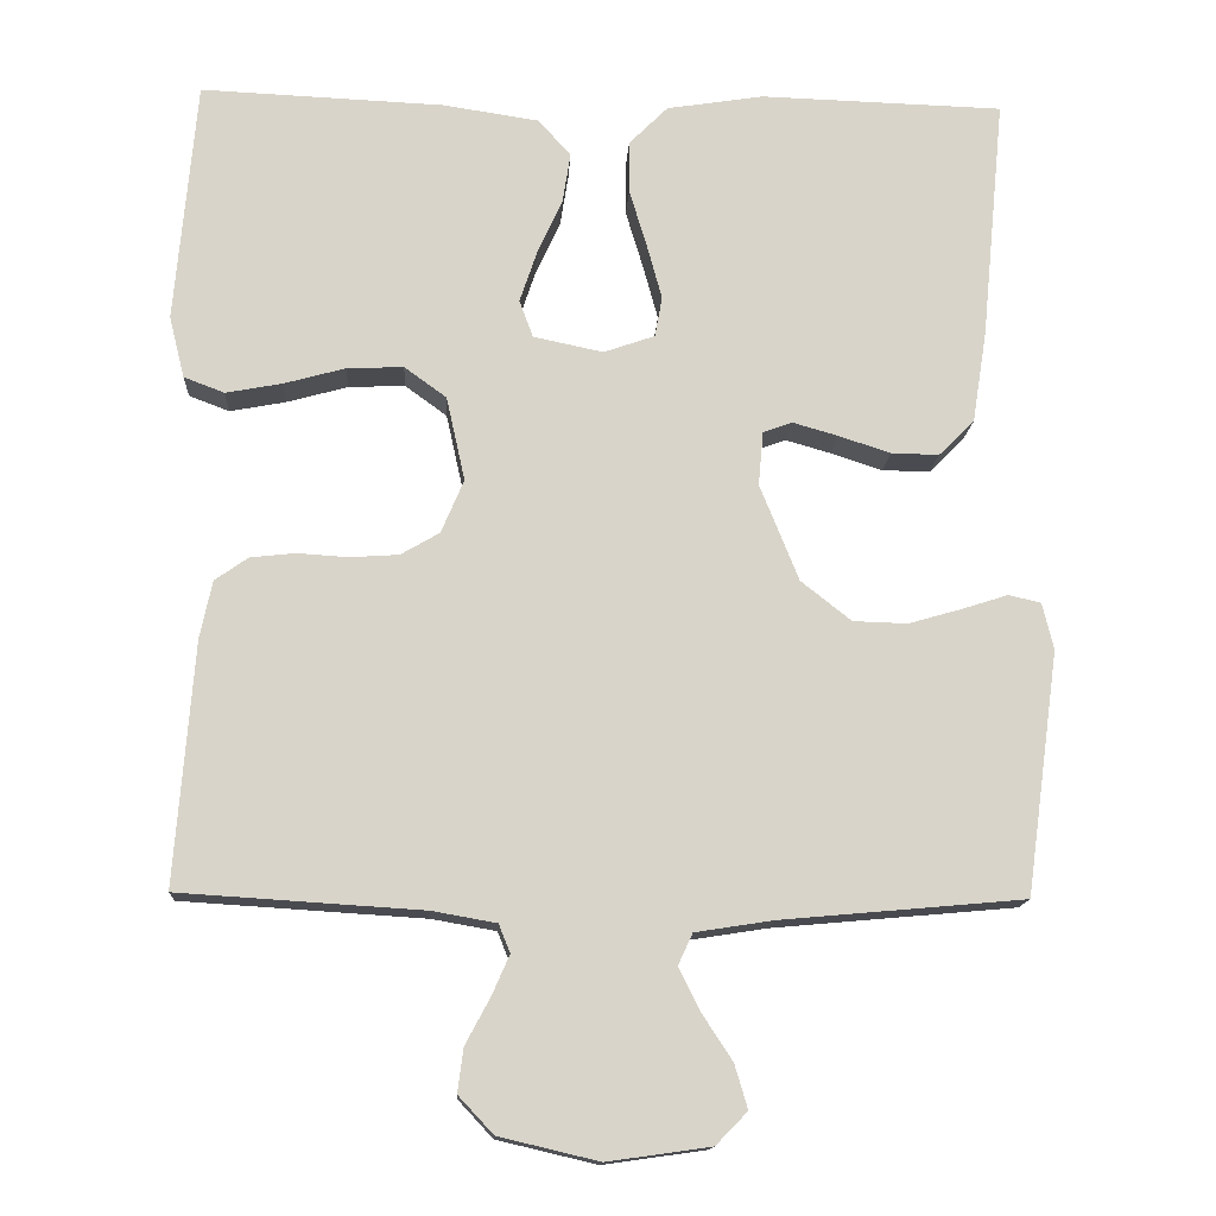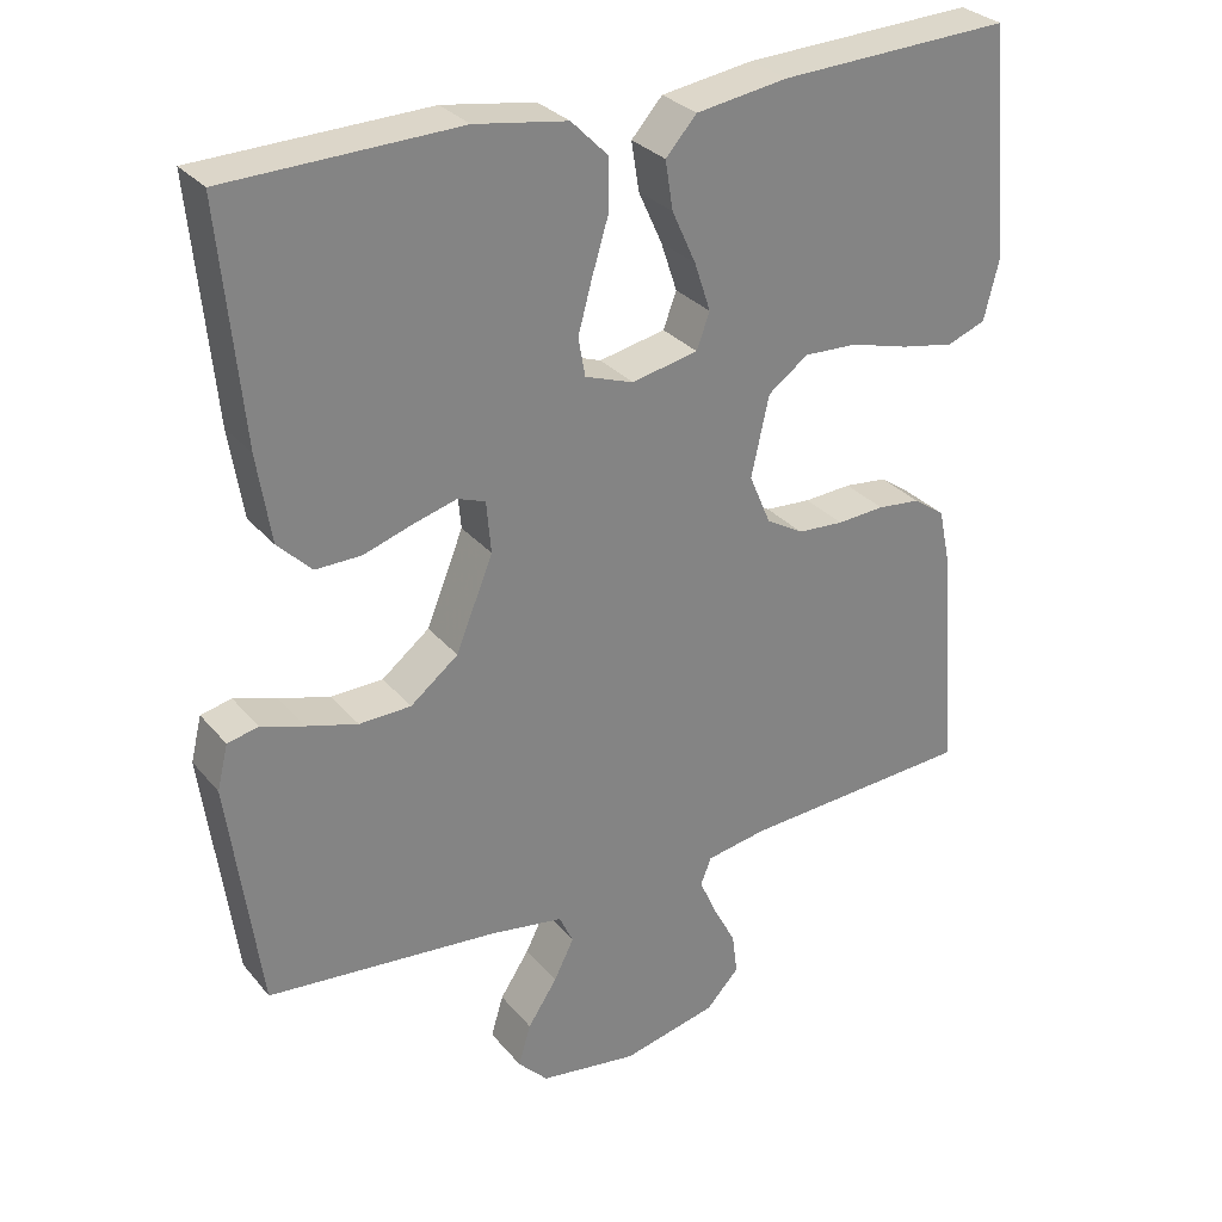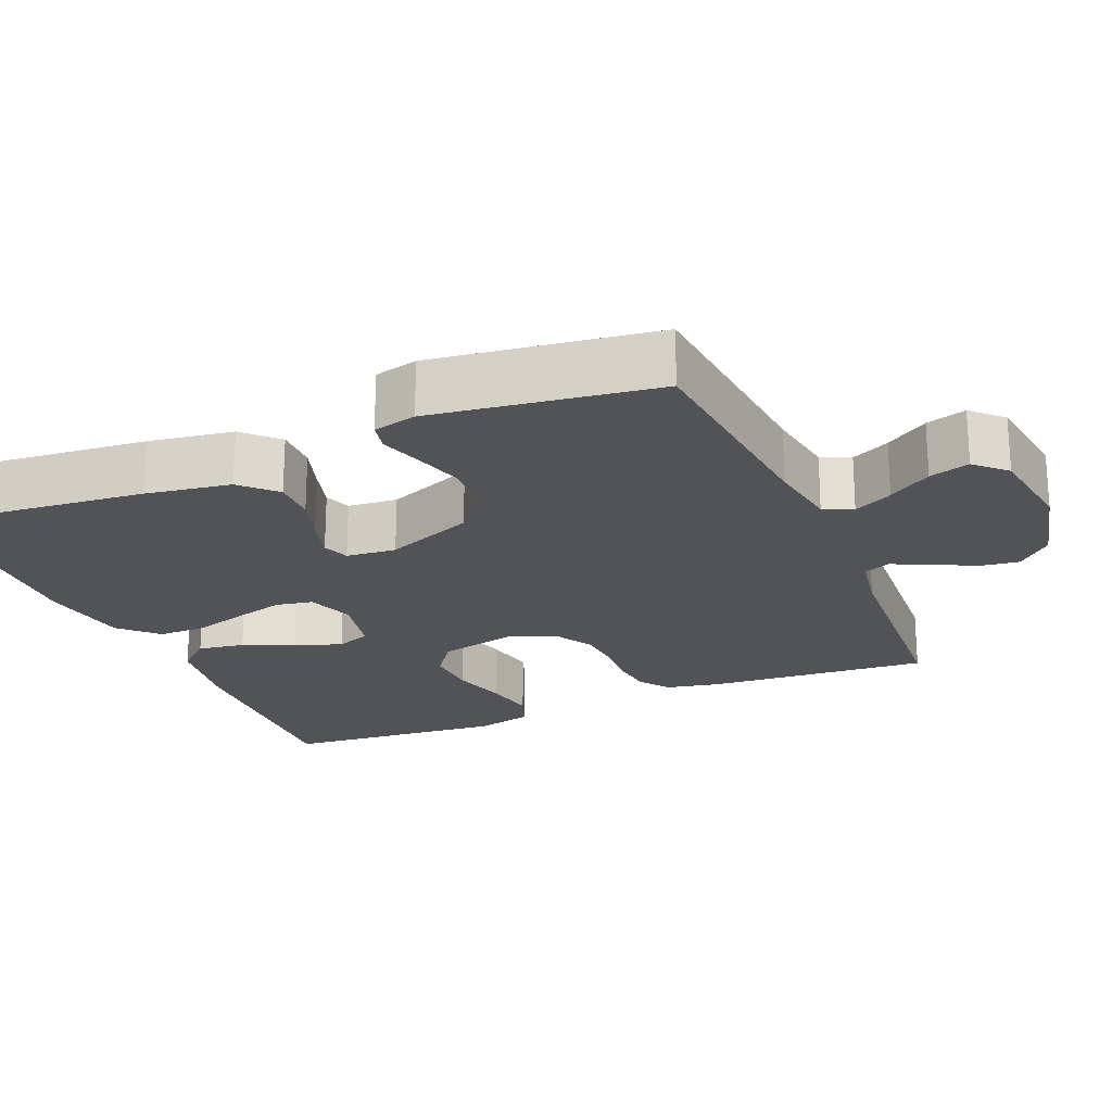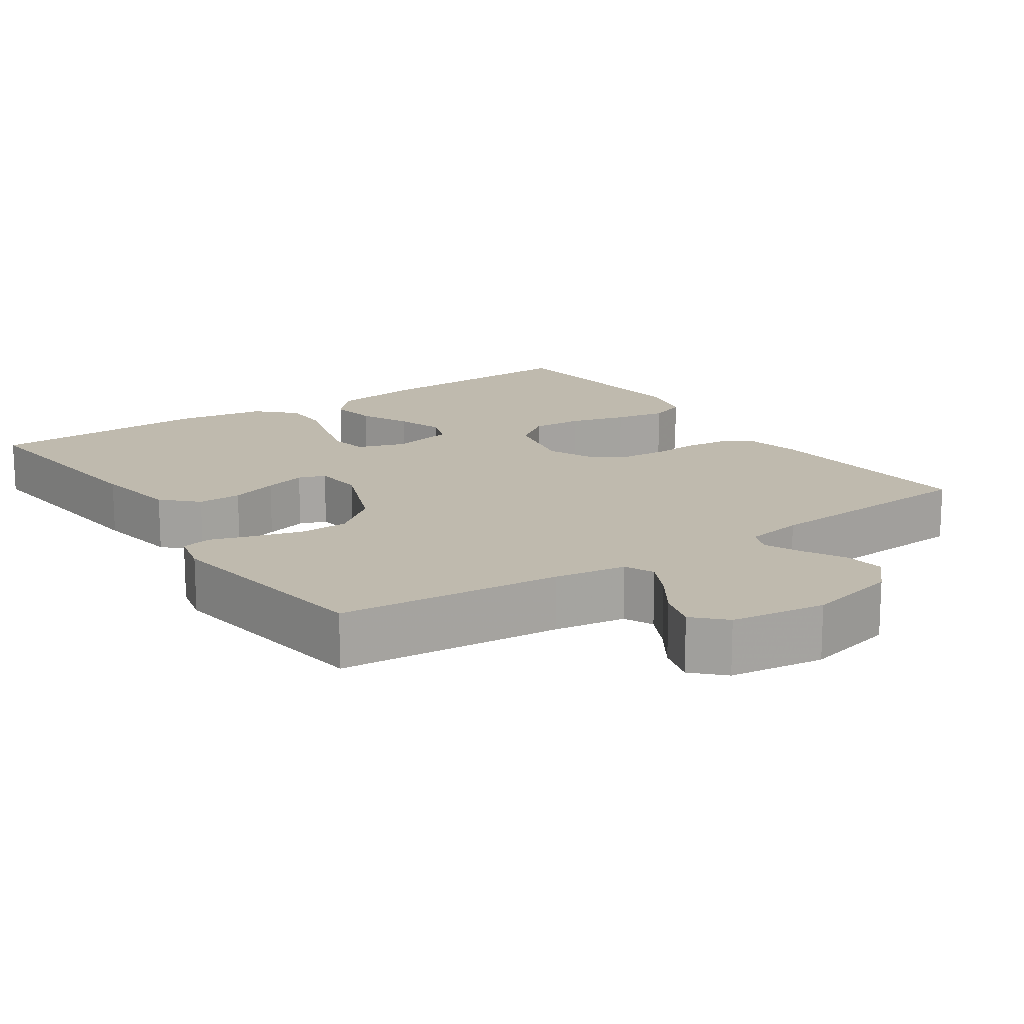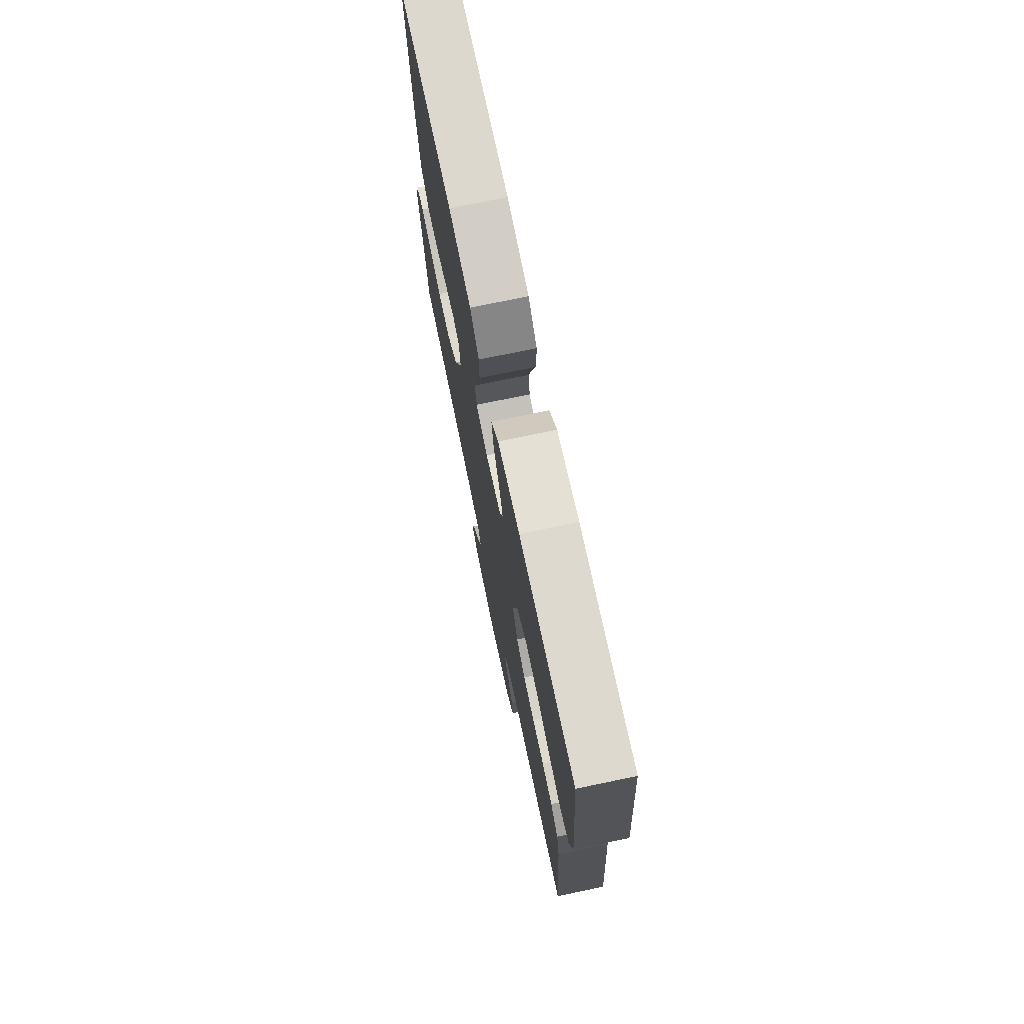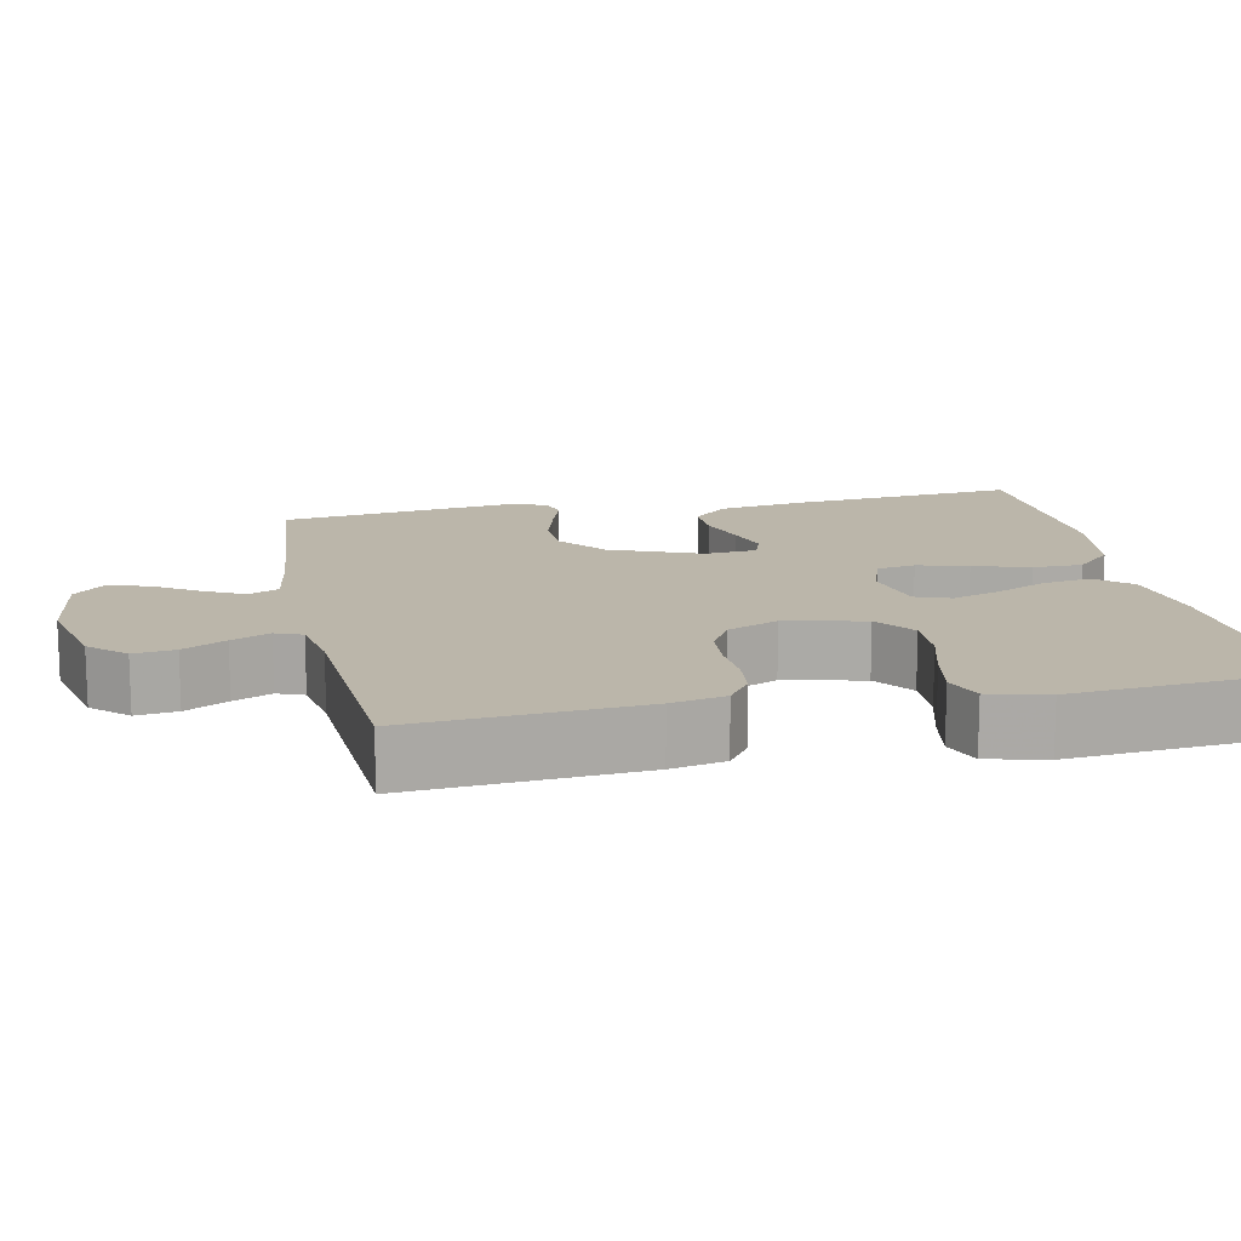
<metadata>
{"format":"obj","ext":"obj","renderer":"f3d","projection":"perspective","resolution":1024,"background":"white","views":[{"elev":-14.3,"azim":-3.2,"up":"+Z"},{"elev":29.7,"azim":148.2,"up":"+Z"},{"elev":-21.8,"azim":113.0,"up":"+Y"},{"elev":15.8,"azim":145.6,"up":"+Y"},{"elev":73.8,"azim":-101.8,"up":"+Z"},{"elev":14.1,"azim":-101.7,"up":"+Y"}]}
</metadata>
<code>
v 0.5 0.07 0.5
v 0.471 0.07 0.2
v 0.453 0.07 0.086
v 0.409 0.07 0.042
v 0.35 0.07 0.043
v 0.286 0.07 0.064
v 0.23 0.07 0.08
v 0.194 0.07 0.067
v 0.188 0.07 0
v 0.236 0.07 -0.119
v 0.298 0.07 -0.168
v 0.365 0.07 -0.17
v 0.431 0.07 -0.151
v 0.487 0.07 -0.133
v 0.527 0.07 -0.142
v 0.541 0.07 -0.2
v 0.5 0.07 -0.5
v 0.2 0.07 -0.527
v 0.104 0.07 -0.542
v 0.086 0.07 -0.581
v 0.112 0.07 -0.633
v 0.15 0.07 -0.691
v 0.166 0.07 -0.745
v 0.127 0.07 -0.785
v 0 0.07 -0.803
v -0.123 0.07 -0.774
v -0.166 0.07 -0.728
v -0.159 0.07 -0.674
v -0.129 0.07 -0.618
v -0.107 0.07 -0.568
v -0.121 0.07 -0.533
v -0.2 0.07 -0.519
v -0.5 0.07 -0.5
v -0.477 0.07 -0.2
v -0.462 0.07 -0.129
v -0.421 0.07 -0.1
v -0.365 0.07 -0.094
v -0.303 0.07 -0.098
v -0.243 0.07 -0.094
v -0.195 0.07 -0.066
v -0.167 0.07 0
v -0.19 0.07 0.104
v -0.242 0.07 0.142
v -0.312 0.07 0.139
v -0.388 0.07 0.118
v -0.457 0.07 0.105
v -0.507 0.07 0.124
v -0.526 0.07 0.2
v -0.5 0.07 0.5
v -0.2 0.07 0.487
v -0.081 0.07 0.469
v -0.041 0.07 0.424
v -0.051 0.07 0.361
v -0.082 0.07 0.293
v -0.103 0.07 0.23
v -0.086 0.07 0.184
v 0 0.07 0.166
v 0.063 0.07 0.188
v 0.072 0.07 0.238
v 0.054 0.07 0.304
v 0.032 0.07 0.377
v 0.032 0.07 0.442
v 0.08 0.07 0.49
v 0.2 0.07 0.509
v 0.5 0 0.5
v 0.471 0 0.2
v 0.453 0 0.086
v 0.409 0 0.042
v 0.35 0 0.043
v 0.286 0 0.064
v 0.23 0 0.08
v 0.194 0 0.067
v 0.188 0 0
v 0.236 0 -0.119
v 0.298 0 -0.168
v 0.365 0 -0.17
v 0.431 0 -0.151
v 0.487 0 -0.133
v 0.527 0 -0.142
v 0.541 0 -0.2
v 0.5 0 -0.5
v 0.2 0 -0.527
v 0.104 0 -0.542
v 0.086 0 -0.581
v 0.112 0 -0.633
v 0.15 0 -0.691
v 0.166 0 -0.745
v 0.127 0 -0.785
v 0 0 -0.803
v -0.123 0 -0.774
v -0.166 0 -0.728
v -0.159 0 -0.674
v -0.129 0 -0.618
v -0.107 0 -0.568
v -0.121 0 -0.533
v -0.2 0 -0.519
v -0.5 0 -0.5
v -0.477 0 -0.2
v -0.462 0 -0.129
v -0.421 0 -0.1
v -0.365 0 -0.094
v -0.303 0 -0.098
v -0.243 0 -0.094
v -0.195 0 -0.066
v -0.167 0 0
v -0.19 0 0.104
v -0.242 0 0.142
v -0.312 0 0.139
v -0.388 0 0.118
v -0.457 0 0.105
v -0.507 0 0.124
v -0.526 0 0.2
v -0.5 0 0.5
v -0.2 0 0.487
v -0.081 0 0.469
v -0.041 0 0.424
v -0.051 0 0.361
v -0.082 0 0.293
v -0.103 0 0.23
v -0.086 0 0.184
v 0 0 0.166
v 0.063 0 0.188
v 0.072 0 0.238
v 0.054 0 0.304
v 0.032 0 0.377
v 0.032 0 0.442
v 0.08 0 0.49
v 0.2 0 0.509
f 4 5 6
f 3 4 6
f 2 3 6
f 1 2 6
f 64 1 6
f 63 64 6
f 62 63 6
f 61 62 6
f 60 61 6
f 59 60 6 7
f 58 59 7 8
f 57 58 8 9
f 56 57 9 10
f 52 53 54
f 51 52 54
f 50 51 54
f 49 50 54
f 48 49 54
f 47 48 54
f 46 47 54
f 45 46 54
f 44 45 54
f 43 44 54 55
f 42 43 55 56
f 36 37 38
f 35 36 38
f 34 35 38
f 33 34 38
f 32 33 38
f 31 32 38 39
f 30 31 39 40
f 27 28 29
f 26 27 29
f 25 26 29
f 24 25 29
f 23 24 29
f 22 23 29
f 21 22 29
f 20 21 29 30
f 30 40 41
f 20 30 41
f 19 20 41
f 16 17 18
f 15 16 18
f 14 15 18
f 13 14 18
f 12 13 18 19
f 42 56 10
f 41 42 10
f 19 41 10
f 19 10 11
f 11 12 19
f 70 69 68
f 70 68 67
f 70 67 66
f 70 66 65
f 70 65 128
f 70 128 127
f 70 127 126
f 70 126 125
f 70 125 124
f 71 70 124 123
f 72 71 123 122
f 73 72 122 121
f 74 73 121 120
f 118 117 116
f 118 116 115
f 118 115 114
f 118 114 113
f 118 113 112
f 118 112 111
f 118 111 110
f 118 110 109
f 118 109 108
f 119 118 108 107
f 120 119 107 106
f 102 101 100
f 102 100 99
f 102 99 98
f 102 98 97
f 102 97 96
f 103 102 96 95
f 104 103 95 94
f 93 92 91
f 93 91 90
f 93 90 89
f 93 89 88
f 93 88 87
f 93 87 86
f 93 86 85
f 94 93 85 84
f 105 104 94
f 105 94 84
f 105 84 83
f 82 81 80
f 82 80 79
f 82 79 78
f 82 78 77
f 83 82 77 76
f 74 120 106
f 74 106 105
f 74 105 83
f 75 74 83
f 83 76 75
f 1 65 66 2
f 2 66 67 3
f 3 67 68 4
f 4 68 69 5
f 5 69 70 6
f 6 70 71 7
f 7 71 72 8
f 8 72 73 9
f 9 73 74 10
f 10 74 75 11
f 11 75 76 12
f 12 76 77 13
f 13 77 78 14
f 14 78 79 15
f 15 79 80 16
f 16 80 81 17
f 17 81 82 18
f 18 82 83 19
f 19 83 84 20
f 20 84 85 21
f 21 85 86 22
f 22 86 87 23
f 23 87 88 24
f 24 88 89 25
f 25 89 90 26
f 26 90 91 27
f 27 91 92 28
f 28 92 93 29
f 29 93 94 30
f 30 94 95 31
f 31 95 96 32
f 32 96 97 33
f 33 97 98 34
f 34 98 99 35
f 35 99 100 36
f 36 100 101 37
f 37 101 102 38
f 38 102 103 39
f 39 103 104 40
f 40 104 105 41
f 41 105 106 42
f 42 106 107 43
f 43 107 108 44
f 44 108 109 45
f 45 109 110 46
f 46 110 111 47
f 47 111 112 48
f 48 112 113 49
f 49 113 114 50
f 50 114 115 51
f 51 115 116 52
f 52 116 117 53
f 53 117 118 54
f 54 118 119 55
f 55 119 120 56
f 56 120 121 57
f 57 121 122 58
f 58 122 123 59
f 59 123 124 60
f 60 124 125 61
f 61 125 126 62
f 62 126 127 63
f 63 127 128 64
f 64 128 65 1

</code>
